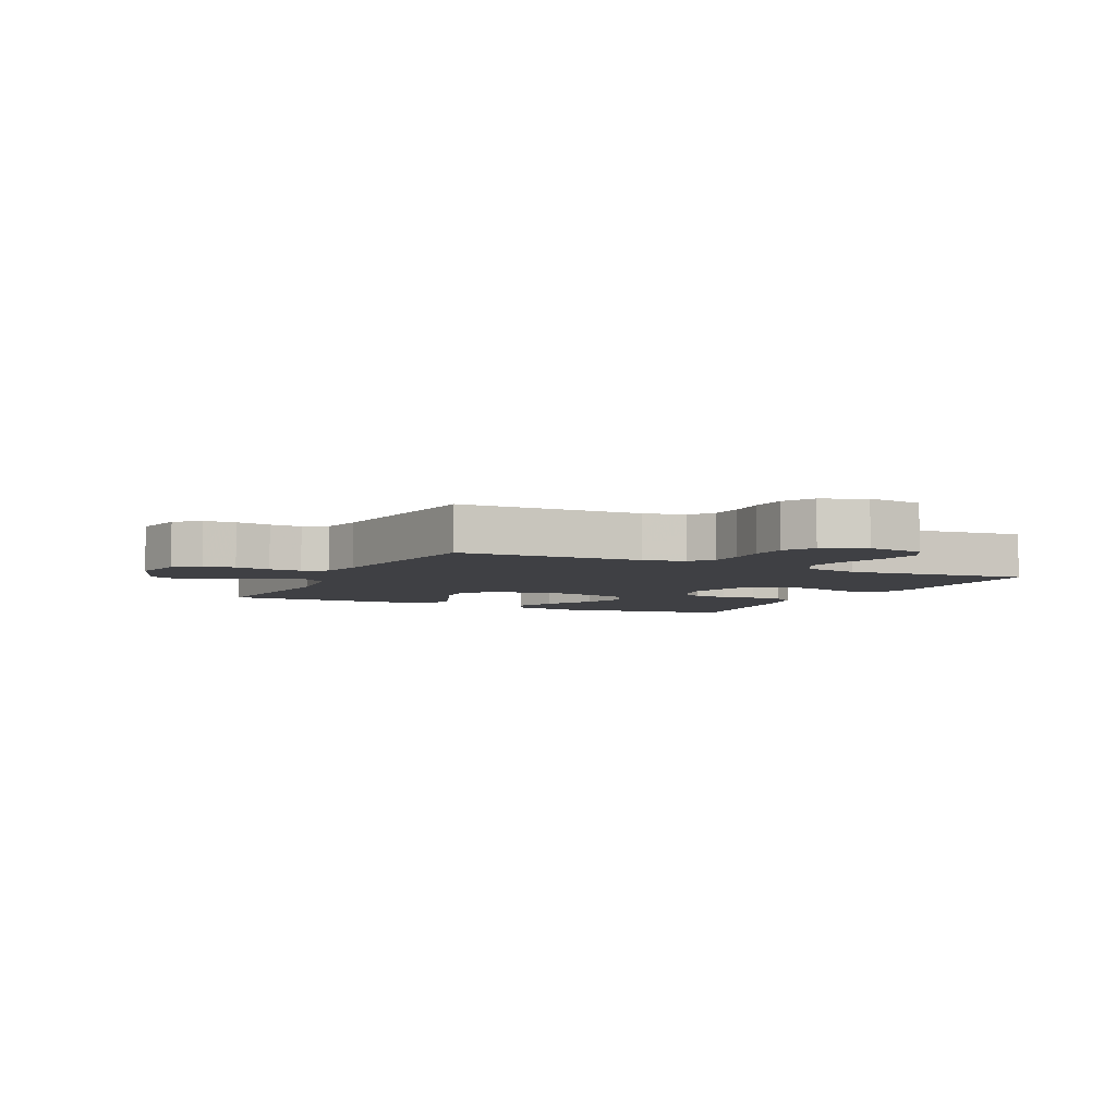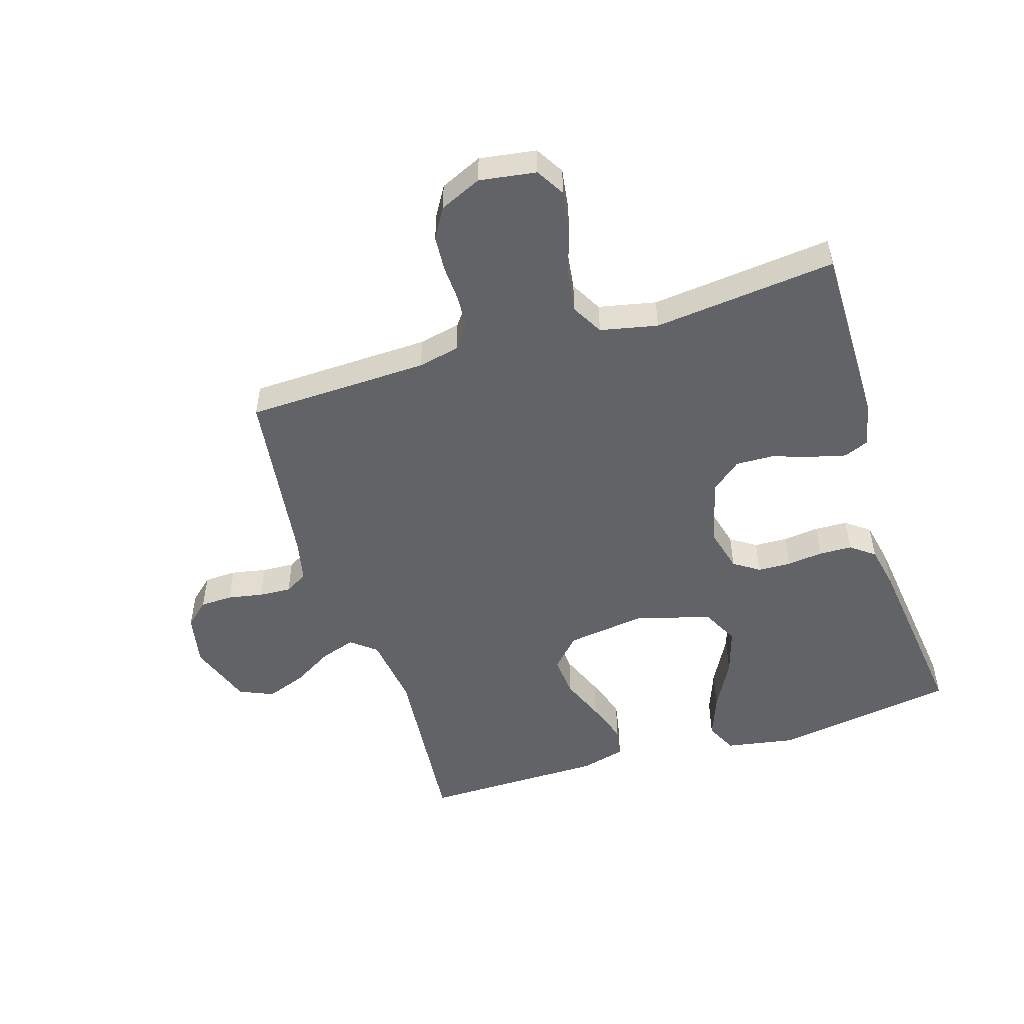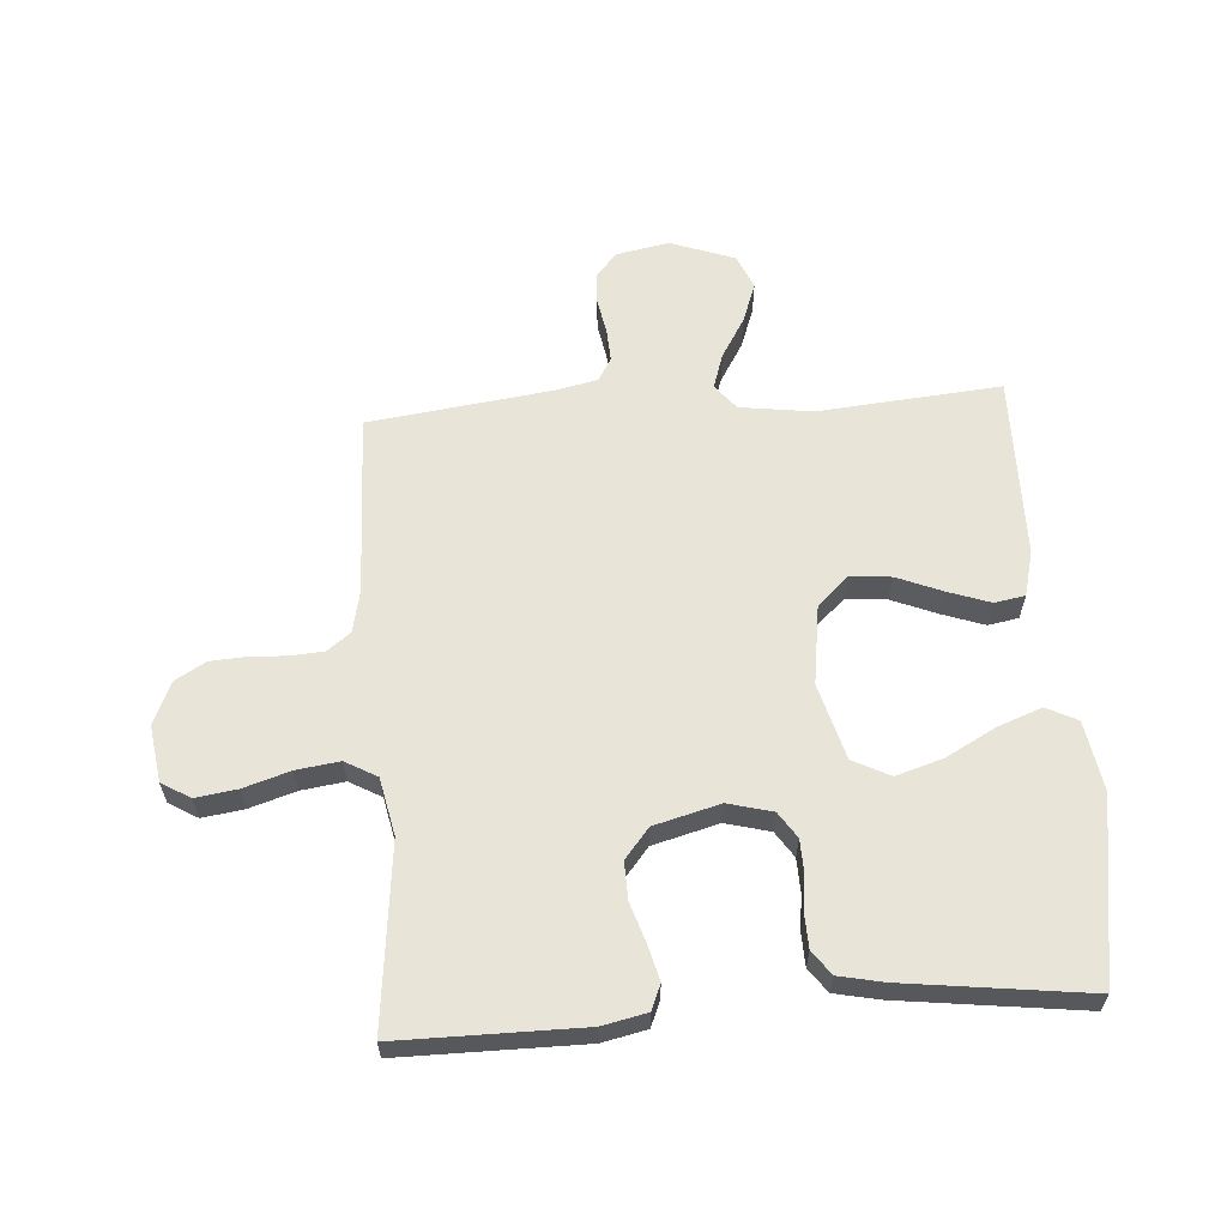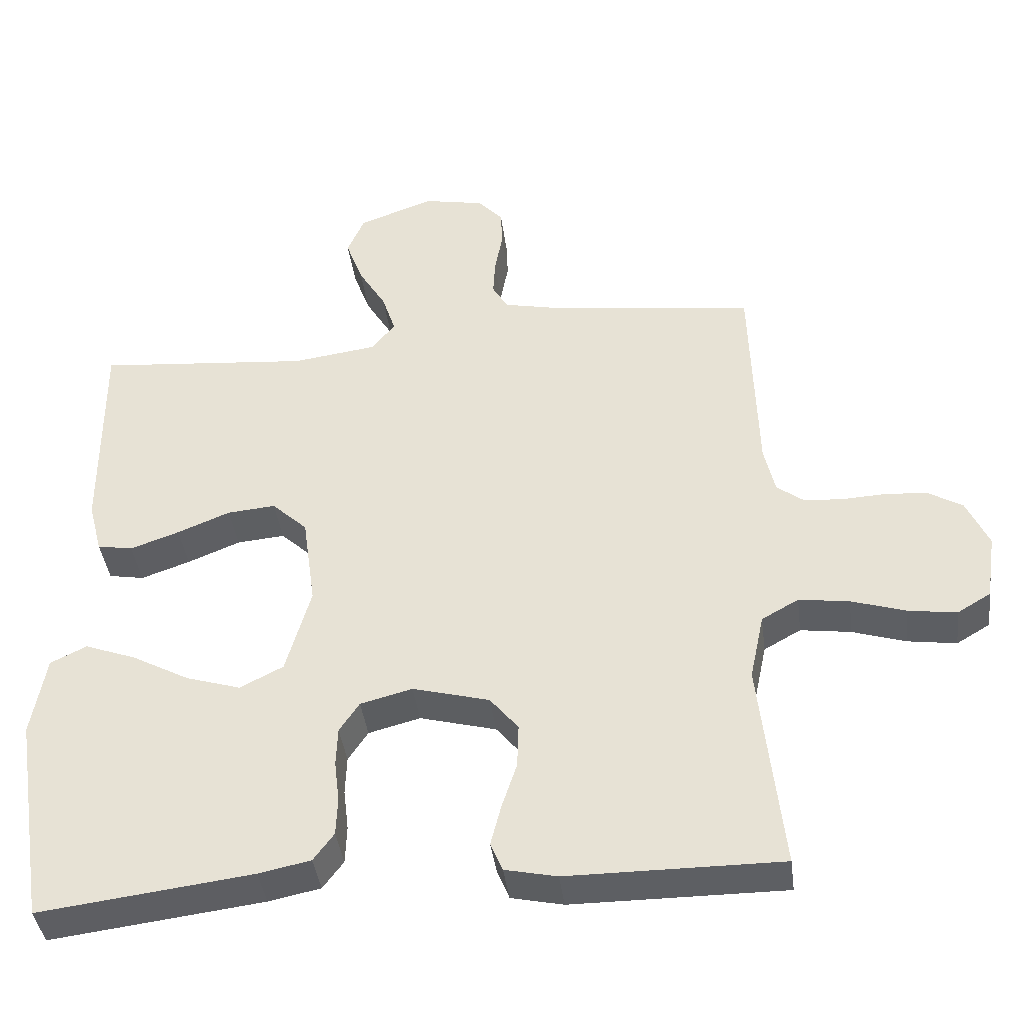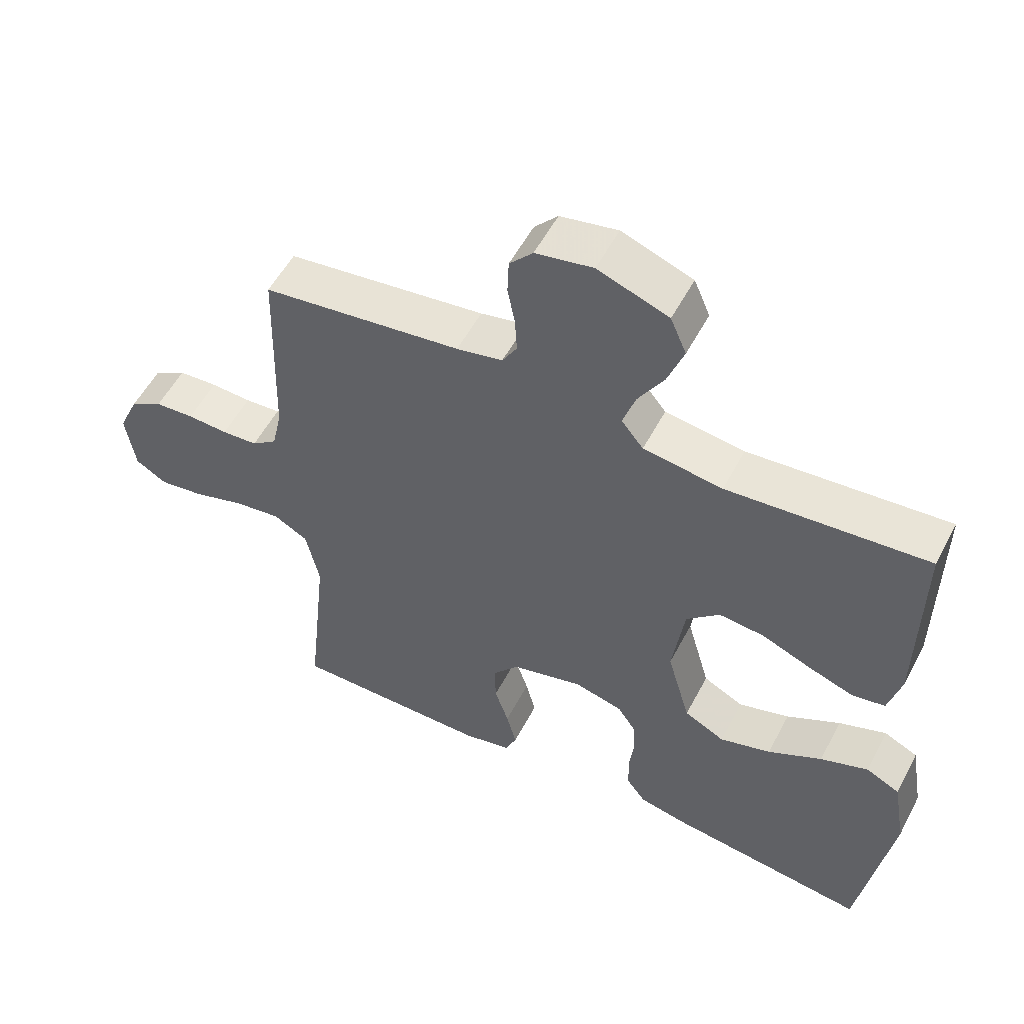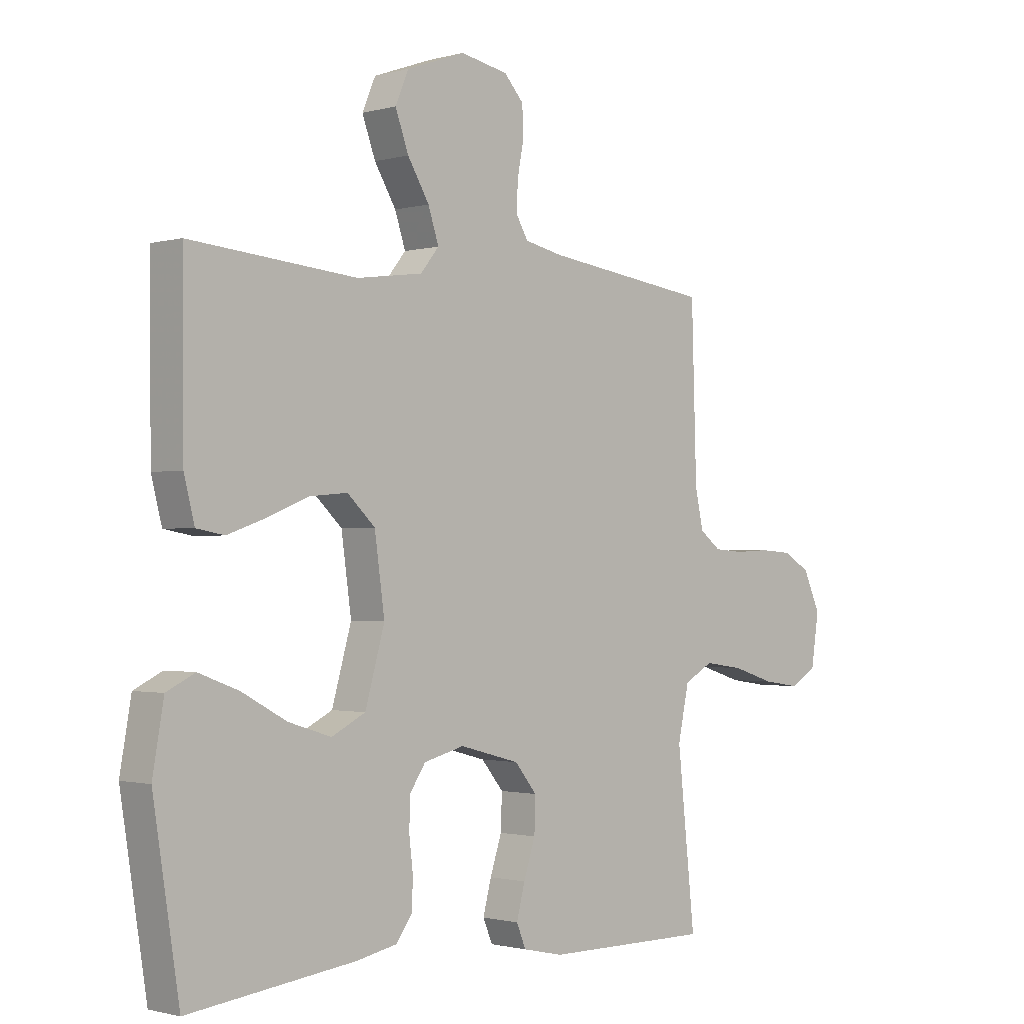
<metadata>
{"format":"obj","ext":"obj","renderer":"f3d","projection":"perspective","resolution":1024,"background":"white","views":[{"elev":-5.1,"azim":64.1,"up":"+Y"},{"elev":-51.0,"azim":107.3,"up":"+Y"},{"elev":61.3,"azim":176.1,"up":"+Y"},{"elev":-40.4,"azim":7.3,"up":"+Z"},{"elev":54.8,"azim":-152.5,"up":"+Z"},{"elev":-1.2,"azim":-44.9,"up":"+Z"}]}
</metadata>
<code>
v -0.5 0.07 -0.5
v -0.547 0.07 -0.2
v -0.527 0.07 -0.085
v -0.476 0.07 -0.06
v -0.404 0.07 -0.087
v -0.323 0.07 -0.131
v -0.246 0.07 -0.155
v -0.185 0.07 -0.124
v -0.15 0.07 0
v -0.168 0.07 0.13
v -0.218 0.07 0.177
v -0.286 0.07 0.171
v -0.36 0.07 0.141
v -0.429 0.07 0.117
v -0.479 0.07 0.126
v -0.498 0.07 0.2
v -0.5 0.07 0.5
v -0.2 0.07 0.473
v -0.081 0.07 0.489
v -0.048 0.07 0.53
v -0.067 0.07 0.588
v -0.106 0.07 0.653
v -0.13 0.07 0.719
v -0.106 0.07 0.775
v 0 0.07 0.813
v 0.086 0.07 0.796
v 0.121 0.07 0.757
v 0.123 0.07 0.704
v 0.112 0.07 0.646
v 0.109 0.07 0.593
v 0.131 0.07 0.555
v 0.2 0.07 0.54
v 0.5 0.07 0.5
v 0.509 0.07 0.2
v 0.524 0.07 0.132
v 0.562 0.07 0.103
v 0.616 0.07 0.099
v 0.677 0.07 0.102
v 0.736 0.07 0.098
v 0.785 0.07 0.069
v 0.816 0.07 0
v 0.802 0.07 -0.093
v 0.755 0.07 -0.121
v 0.687 0.07 -0.111
v 0.611 0.07 -0.087
v 0.54 0.07 -0.077
v 0.488 0.07 -0.106
v 0.468 0.07 -0.2
v 0.5 0.07 -0.5
v 0.2 0.07 -0.499
v 0.127 0.07 -0.483
v 0.11 0.07 -0.442
v 0.125 0.07 -0.384
v 0.146 0.07 -0.32
v 0.148 0.07 -0.258
v 0.108 0.07 -0.209
v 0 0.07 -0.18
v -0.073 0.07 -0.199
v -0.101 0.07 -0.241
v -0.103 0.07 -0.296
v -0.096 0.07 -0.355
v -0.098 0.07 -0.409
v -0.127 0.07 -0.448
v -0.2 0.07 -0.463
v -0.5 0 -0.5
v -0.547 0 -0.2
v -0.527 0 -0.085
v -0.476 0 -0.06
v -0.404 0 -0.087
v -0.323 0 -0.131
v -0.246 0 -0.155
v -0.185 0 -0.124
v -0.15 0 0
v -0.168 0 0.13
v -0.218 0 0.177
v -0.286 0 0.171
v -0.36 0 0.141
v -0.429 0 0.117
v -0.479 0 0.126
v -0.498 0 0.2
v -0.5 0 0.5
v -0.2 0 0.473
v -0.081 0 0.489
v -0.048 0 0.53
v -0.067 0 0.588
v -0.106 0 0.653
v -0.13 0 0.719
v -0.106 0 0.775
v 0 0 0.813
v 0.086 0 0.796
v 0.121 0 0.757
v 0.123 0 0.704
v 0.112 0 0.646
v 0.109 0 0.593
v 0.131 0 0.555
v 0.2 0 0.54
v 0.5 0 0.5
v 0.509 0 0.2
v 0.524 0 0.132
v 0.562 0 0.103
v 0.616 0 0.099
v 0.677 0 0.102
v 0.736 0 0.098
v 0.785 0 0.069
v 0.816 0 0
v 0.802 0 -0.093
v 0.755 0 -0.121
v 0.687 0 -0.111
v 0.611 0 -0.087
v 0.54 0 -0.077
v 0.488 0 -0.106
v 0.468 0 -0.2
v 0.5 0 -0.5
v 0.2 0 -0.499
v 0.127 0 -0.483
v 0.11 0 -0.442
v 0.125 0 -0.384
v 0.146 0 -0.32
v 0.148 0 -0.258
v 0.108 0 -0.209
v 0 0 -0.18
v -0.073 0 -0.199
v -0.101 0 -0.241
v -0.103 0 -0.296
v -0.096 0 -0.355
v -0.098 0 -0.409
v -0.127 0 -0.448
v -0.2 0 -0.463
f 60 61 62 63
f 59 60 63 64
f 51 52 53 54
f 49 50 51 54
f 48 49 54 55
f 47 48 55 56
f 42 43 44 45
f 42 45 46
f 41 42 46
f 40 41 46
f 37 38 39 40
f 36 37 40 46
f 35 36 46 47
f 32 33 34
f 31 32 34 35
f 26 27 28 29
f 26 29 30
f 25 26 30
f 24 25 30
f 21 22 23 24
f 20 21 24 30
f 19 20 30 31
f 15 16 17 18
f 15 18 19
f 12 13 14 15
f 12 15 19 31
f 3 4 5 6
f 3 6 7
f 2 3 7
f 59 64 1 2
f 58 59 2 7
f 57 58 7 8
f 56 57 8 9
f 47 56 9 10
f 35 47 10 11
f 31 35 11
f 11 12 31
f 127 126 125 124
f 128 127 124 123
f 118 117 116 115
f 118 115 114 113
f 119 118 113 112
f 120 119 112 111
f 109 108 107 106
f 110 109 106
f 110 106 105
f 110 105 104
f 104 103 102 101
f 110 104 101 100
f 111 110 100 99
f 98 97 96
f 99 98 96 95
f 93 92 91 90
f 94 93 90
f 94 90 89
f 94 89 88
f 88 87 86 85
f 94 88 85 84
f 95 94 84 83
f 82 81 80 79
f 83 82 79
f 79 78 77 76
f 95 83 79 76
f 70 69 68 67
f 71 70 67
f 71 67 66
f 66 65 128 123
f 71 66 123 122
f 72 71 122 121
f 73 72 121 120
f 74 73 120 111
f 75 74 111 99
f 75 99 95
f 95 76 75
f 1 65 66 2
f 2 66 67 3
f 3 67 68 4
f 4 68 69 5
f 5 69 70 6
f 6 70 71 7
f 7 71 72 8
f 8 72 73 9
f 9 73 74 10
f 10 74 75 11
f 11 75 76 12
f 12 76 77 13
f 13 77 78 14
f 14 78 79 15
f 15 79 80 16
f 16 80 81 17
f 17 81 82 18
f 18 82 83 19
f 19 83 84 20
f 20 84 85 21
f 21 85 86 22
f 22 86 87 23
f 23 87 88 24
f 24 88 89 25
f 25 89 90 26
f 26 90 91 27
f 27 91 92 28
f 28 92 93 29
f 29 93 94 30
f 30 94 95 31
f 31 95 96 32
f 32 96 97 33
f 33 97 98 34
f 34 98 99 35
f 35 99 100 36
f 36 100 101 37
f 37 101 102 38
f 38 102 103 39
f 39 103 104 40
f 40 104 105 41
f 41 105 106 42
f 42 106 107 43
f 43 107 108 44
f 44 108 109 45
f 45 109 110 46
f 46 110 111 47
f 47 111 112 48
f 48 112 113 49
f 49 113 114 50
f 50 114 115 51
f 51 115 116 52
f 52 116 117 53
f 53 117 118 54
f 54 118 119 55
f 55 119 120 56
f 56 120 121 57
f 57 121 122 58
f 58 122 123 59
f 59 123 124 60
f 60 124 125 61
f 61 125 126 62
f 62 126 127 63
f 63 127 128 64
f 64 128 65 1

</code>
